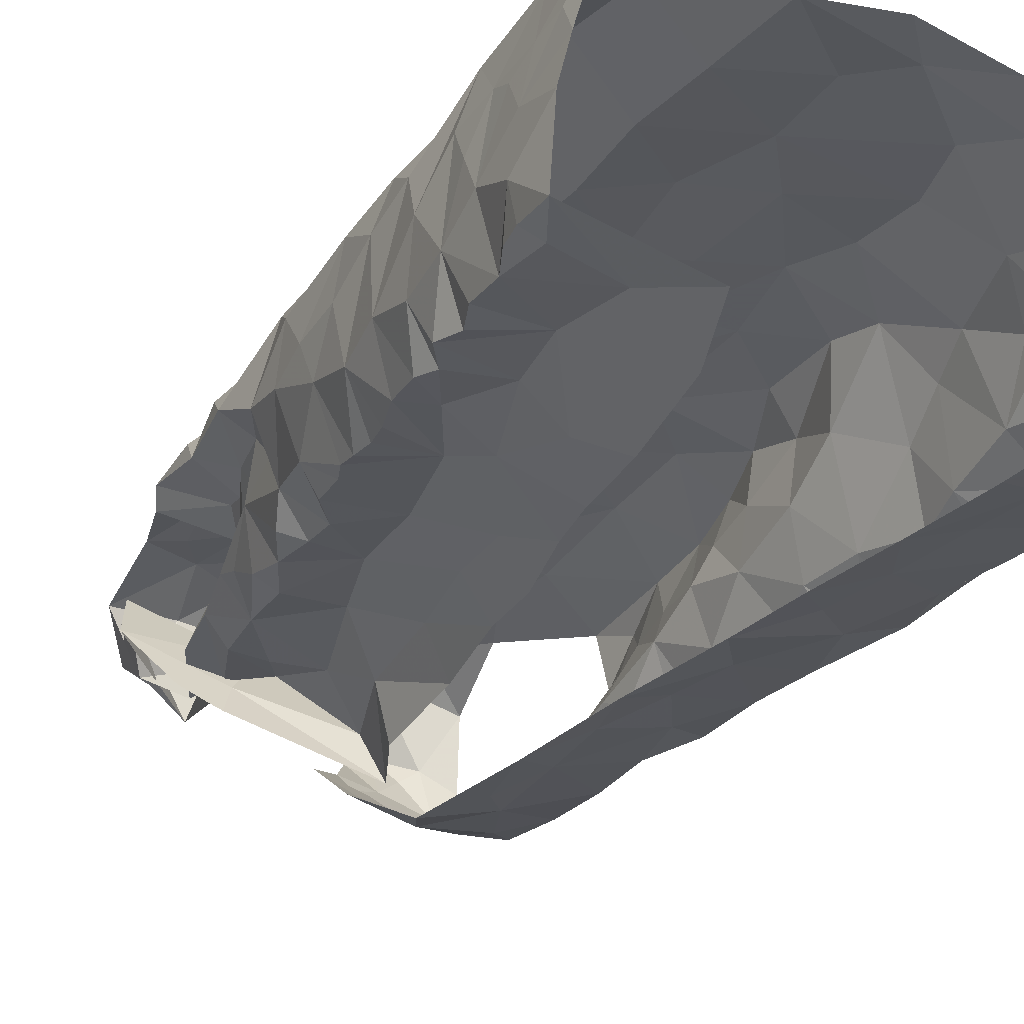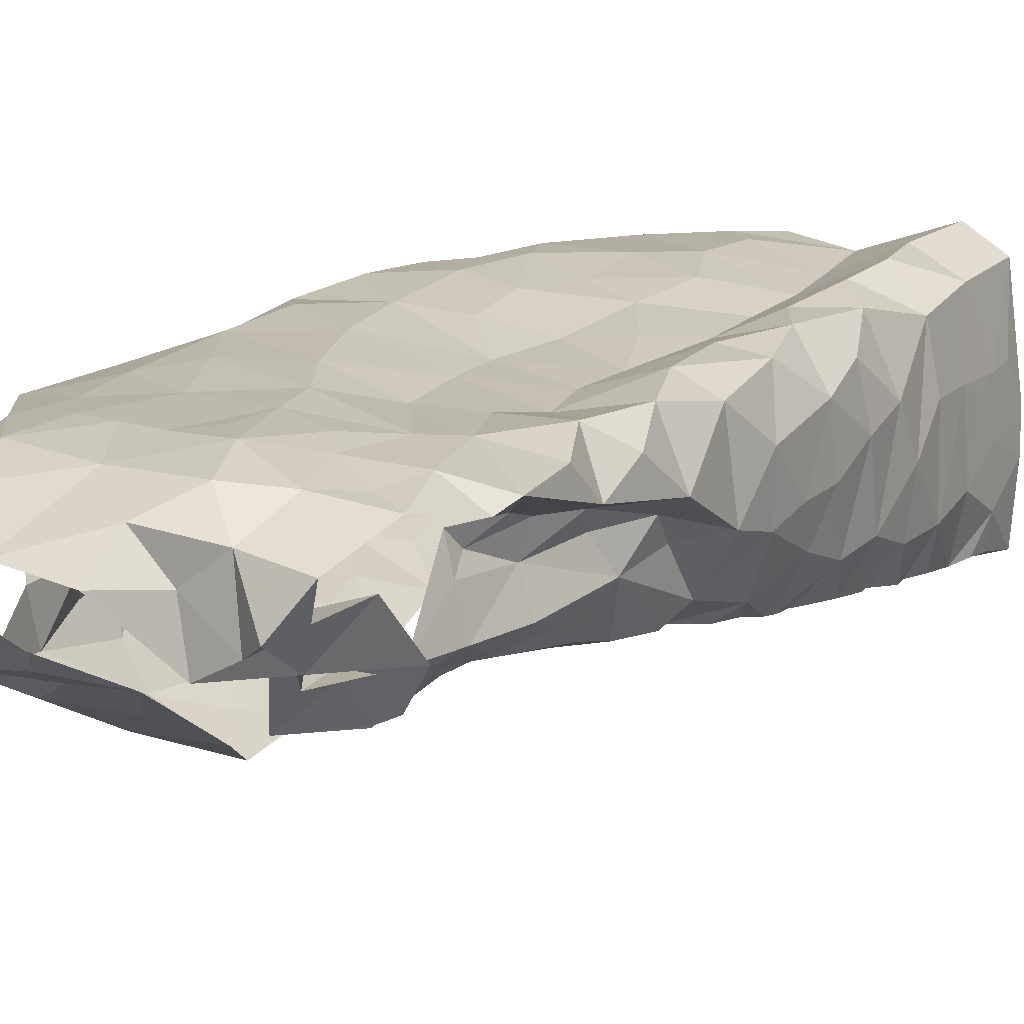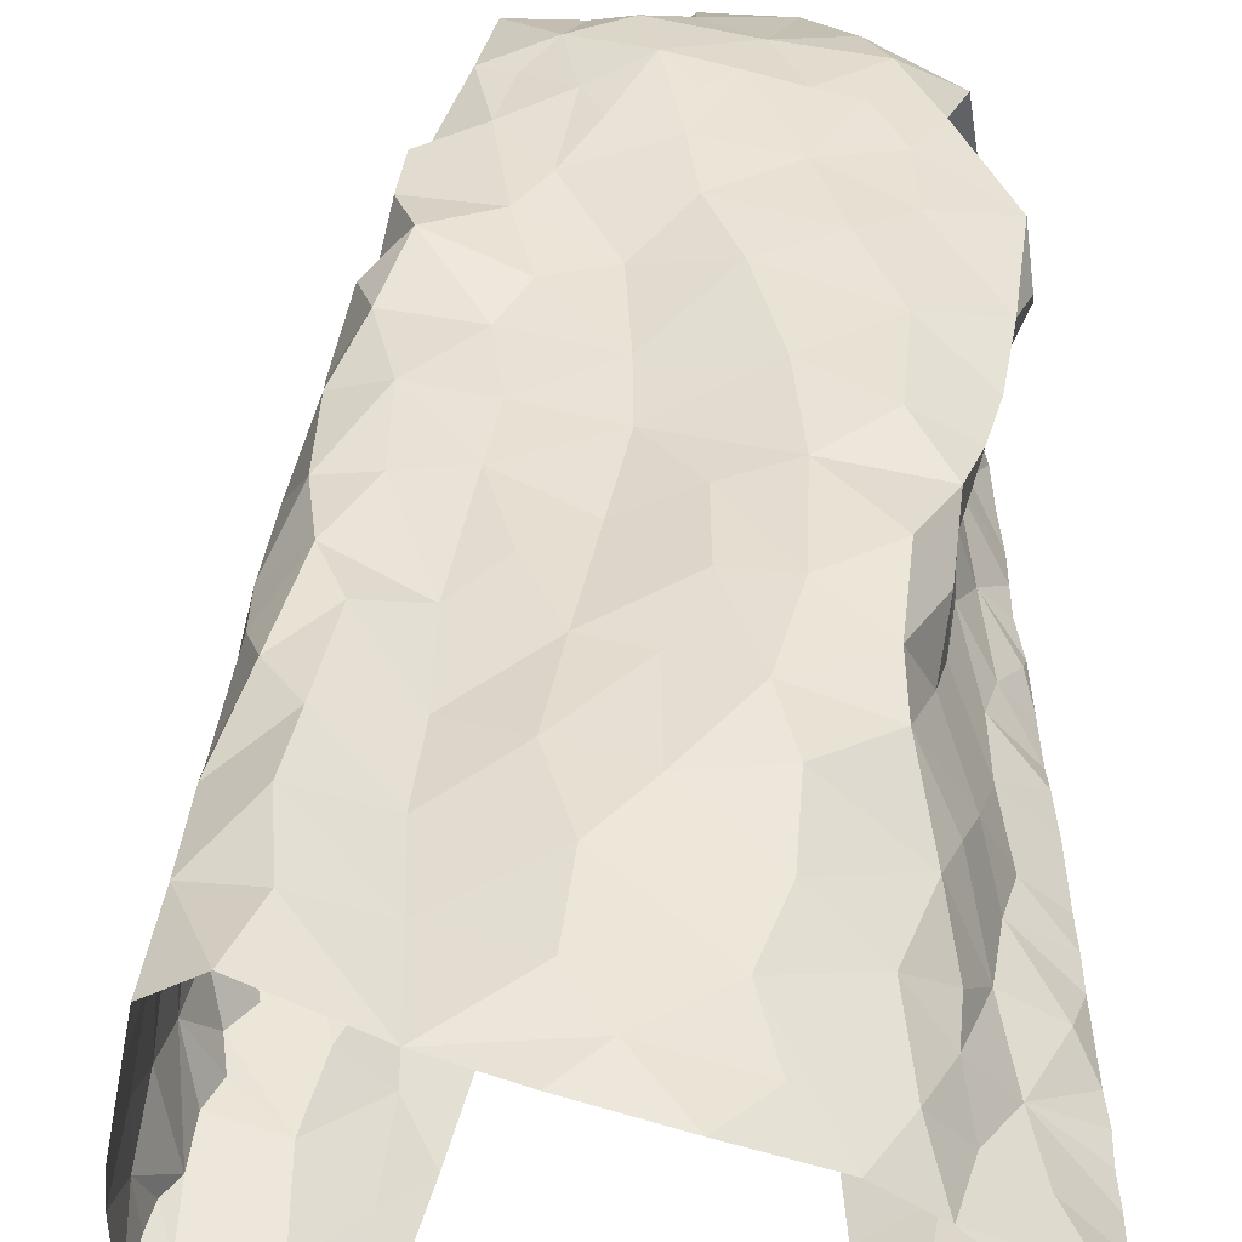
<metadata>
{"format":"obj","ext":"obj","renderer":"f3d","projection":"perspective","resolution":1024,"background":"white","views":[{"elev":-38.6,"azim":-34.5,"up":"+Z"},{"elev":24.7,"azim":-156.8,"up":"+Z"},{"elev":33.0,"azim":0.2,"up":"+Z"}]}
</metadata>
<code>
v -0.5087 0.08984 -1.346
v -0.5021 0.127 -1.332
v -0.4868 0.1651 -1.33
v -0.4822 0.1989 -1.321
v -0.4715 0.2201 -1.318
v -0.462 0.2825 -1.301
v -0.4353 0.2958 -1.298
v -0.4198 0.449 -1.255
v -0.3917 0.5431 -1.229
v -0.2766 0.5264 -1.283
v -0.307 0.3978 -1.306
v -0.4167 0.06891 -1.373
v -0.3519 0.2788 -1.342
v -0.2342 0.6651 -1.263
v -0.3656 0.6824 -1.171
v -0.3435 0.6881 -1.187
v -0.3926 0.1247 -1.377
v -0.2935 0.4555 -1.289
v -0.3022 0.516 -1.253
v -0.3696 0.5789 -1.22
v -0.4886 0.1211 -1.342
v -0.3161 0.6814 -1.189
v -0.3724 0.2068 -1.366
v -0.3924 0.2372 -1.341
v -0.3325 0.3315 -1.323
v -0.3729 0.4245 -1.261
v -0.2689 0.6063 -1.28
v -0.286 0.5982 -1.242
v -0.2444 0.683 -1.218
v -0.3582 0.6329 -1.203
v -0.4377 0.1211 -1.345
v -0.401 0.1694 -1.357
v -0.4231 0.239 -1.315
v -0.4373 0.1853 -1.326
v -0.3923 0.3061 -1.307
v -0.3433 0.3752 -1.295
v -0.3287 0.4371 -1.275
v -0.3282 0.5656 -1.221
v -0.401 0.3449 -1.284
v -0.357 0.499 -1.239
v -0.2925 0.647 -1.207
v -0.06856 0.644 -1.135
v -0.08295 0.6119 -1.145
v -0.09298 0.5779 -1.146
v -0.106 0.5312 -1.152
v -0.1208 0.4578 -1.151
v -0.1307 0.3688 -1.182
v -0.1327 0.2253 -1.185
v -0.137 0.1461 -1.206
v -0.1137 0.009498 -1.256
v -0.0654 0.01433 -1.294
v -0.08268 0.03732 -1.272
v -0.06737 0.06418 -1.288
v -0.06777 0.1204 -1.287
v -0.07103 0.2283 -1.275
v -0.07224 0.2854 -1.271
v -0.07701 0.3634 -1.254
v -0.08071 0.4679 -1.248
v -0.1053 0.5735 -1.202
v -0.1222 0.4318 -1.189
v -0.1076 0.5993 -1.187
v -0.1004 0.4184 -1.228
v -0.1475 0.02382 -1.235
v -0.1007 0.07314 -1.26
v -0.1403 0.1115 -1.215
v -0.1102 0.2452 -1.243
v -0.1005 0.2822 -1.246
v -0.1091 0.3854 -1.224
v -0.1081 0.335 -1.23
v -0.1068 0.4816 -1.212
v -0.1211 0.4821 -1.169
v -0.1152 0.5307 -1.181
v -0.1333 0.07912 -1.241
v -0.1191 0.1883 -1.239
v -0.0814 0.1909 -1.263
v -0.1096 0.1254 -1.254
v -0.1215 0.2663 -1.2
v -0.3472 0.6743 -1.109
v -0.3721 0.6444 -1.108
v -0.3772 0.6236 -1.118
v -0.4163 0.5357 -1.147
v -0.4478 0.4873 -1.172
v -0.4618 0.4076 -1.185
v -0.4676 0.362 -1.191
v -0.4903 0.1655 -1.197
v -0.4949 0.1446 -1.214
v -0.4971 0.1465 -1.329
v -0.4748 0.2444 -1.31
v -0.4586 0.2628 -1.308
v -0.4561 0.3135 -1.292
v -0.4448 0.3408 -1.287
v -0.4391 0.3615 -1.281
v -0.4379 0.3819 -1.276
v -0.4358 0.3993 -1.27
v -0.4263 0.4171 -1.264
v -0.3983 0.472 -1.249
v -0.3951 0.5013 -1.241
v -0.4102 0.5149 -1.231
v -0.3874 0.5822 -1.211
v -0.3848 0.6114 -1.189
v -0.3555 0.6789 -1.136
v -0.4229 0.4917 -1.22
v -0.3533 0.663 -1.125
v -0.5063 0.07182 -1.244
v -0.5021 0.1253 -1.252
v -0.4911 0.2127 -1.278
v -0.4159 0.517 -1.173
v -0.4049 0.5659 -1.175
v -0.5099 0.08103 -1.279
v -0.4763 0.3035 -1.25
v -0.4852 0.249 -1.22
v -0.4667 0.3472 -1.249
v -0.3907 0.5784 -1.145
v -0.4549 0.4462 -1.189
v -0.4601 0.3925 -1.225
v -0.5057 0.1302 -1.301
v -0.4821 0.2596 -1.273
v -0.4389 0.4408 -1.241
v -0.498 0.1703 -1.27
v -0.3705 0.6287 -1.145
v -0.07299 0.04863 -1.315
v -0.06658 0.09319 -1.29
v -0.06731 0.1422 -1.283
v -0.06876 0.1688 -1.282
v -0.06958 0.1956 -1.28
v -0.07131 0.256 -1.272
v -0.07415 0.3323 -1.262
v -0.07728 0.3897 -1.26
v -0.07912 0.4264 -1.253
v -0.08405 0.4522 -1.241
v -0.0865 0.4891 -1.235
v -0.08641 0.5171 -1.233
v -0.08613 0.5447 -1.232
v -0.1024 0.6357 -1.189
v -0.08539 0.6391 -1.162
v -0.3827 0.6333 -1.177
v -0.1727 0.8073 -1.167
v -0.08761 0.7982 -1.175
v -0.1187 0.7559 -1.211
v -0.1777 0.8219 -1.147
v -0.1571 0.8466 -1.116
v -0.1246 0.8246 -1.132
v -0.08595 0.8066 -1.138
v -0.1059 0.8068 -1.168
v -0.1003 0.7794 -1.192
v -0.1476 0.8147 -1.155
v -0.1629 0.009104 -1.349
v -0.1778 0.03568 -1.351
v -0.2123 0.5442 -1.304
v -0.2206 0.7813 -1.181
v -0.09463 0.01616 -1.33
v -0.1828 0.133 -1.345
v -0.09082 0.6811 -1.189
v -0.1488 0.01073 -1.345
v -0.2346 0.7121 -1.246
v -0.09287 0.731 -1.219
v -0.09384 0.675 -1.233
v -0.1933 0.2874 -1.327
v -0.1873 0.2099 -1.336
v -0.2067 0.4472 -1.312
v -0.1504 0.09433 -1.335
v -0.1419 0.1437 -1.326
v -0.1497 0.7672 -1.207
v -0.1513 0.2596 -1.313
v -0.1597 0.3122 -1.309
v -0.1049 0.2719 -1.299
v -0.08181 0.3267 -1.28
v -0.1051 0.4435 -1.276
v -0.08892 0.5799 -1.226
v -0.1832 0.6199 -1.278
v -0.2154 0.6573 -1.287
v -0.1755 0.7203 -1.245
v -0.2042 0.752 -1.213
v -0.1753 0.7835 -1.185
v -0.1217 0.3382 -1.295
v -0.09723 0.2189 -1.305
v -0.1003 0.3915 -1.281
v -0.1317 0.4936 -1.276
v -0.1337 0.05399 -1.335
v -0.1461 0.1955 -1.319
v -0.1579 0.398 -1.296
v -0.1674 0.5716 -1.276
v -0.09532 0.5083 -1.261
v -0.1952 0.3562 -1.318
v -0.09096 0.1139 -1.316
v -0.1156 0.5467 -1.266
v -0.1818 0.5042 -1.291
v -0.08956 0.6235 -1.224
v -0.1652 0.4501 -1.291
v -0.1204 0.7083 -1.236
v -0.151 0.6552 -1.258
v -0.0948 0.1719 -1.31
v -0.1066 0.6057 -1.255
v -0.3359 0.7292 -1.201
v -0.3826 0.7692 -1.138
v -0.3526 0.7393 -1.188
v -0.3254 0.7234 -1.208
v -0.3515 0.7336 -1.163
v -0.3176 0.7862 -1.158
v -0.3342 0.859 -1.096
v -0.3669 0.7954 -1.089
v -0.3382 0.8228 -1.128
v -0.3144 0.7448 -1.167
v -0.2882 0.7497 -1.138
v -0.3141 0.734 -1.178
v -0.2956 0.7081 -1.177
v -0.2682 0.7532 -1.04
v -0.2485 0.7199 -1.047
v -0.156 0.7239 -1.056
v -0.1126 0.7215 -1.065
v -0.3691 0.7687 -1.057
v -0.2878 0.8475 -1.131
v -0.3449 0.7548 -1.055
v -0.3575 0.8421 -1.062
v -0.317 0.8465 -1.112
v -0.321 0.7848 -1.045
v -0.1121 0.8165 -1.122
v -0.307 0.8331 -1.059
v -0.1868 0.7316 -1.052
v -0.09495 0.7905 -1.082
v -0.2459 0.8774 -1.074
v -0.1394 0.7716 -1.054
v -0.1558 0.8116 -1.059
v -0.2219 0.7429 -1.047
v -0.2791 0.8008 -1.041
v -0.2471 0.8324 -1.056
v -0.2085 0.788 -1.05
v -0.1867 0.8673 -1.073
v -0.1396 0.8395 -1.11
v -0.277 0.8376 -1.085
v -0.4876 0.05787 -1.145
v -0.4991 0.08985 -1.207
v -0.3109 0.7288 -1.05
v -0.2876 0.05201 -1.157
v -0.4023 0.6952 -1.072
v -0.2515 0.01282 -1.178
v -0.1604 0.06365 -1.205
v -0.07319 0.6081 -1.111
v -0.1339 0.6838 -1.065
v -0.4925 0.1897 -1.23
v -0.4526 0.05448 -1.126
v -0.2967 0.6983 -1.052
v -0.1682 0.1229 -1.179
v -0.1401 0.3152 -1.163
v -0.3955 0.5912 -1.124
v -0.3188 0.02299 -1.162
v -0.1265 0.415 -1.149
v -0.1094 0.4524 -1.111
v -0.1895 0.6647 -1.061
v -0.157 0.2449 -1.135
v -0.207 0.2042 -1.127
v -0.1451 0.188 -1.175
v -0.3765 0.04817 -1.16
v -0.4345 0.4797 -1.097
v -0.1304 0.358 -1.134
v -0.4964 0.1182 -1.206
v -0.4364 0.402 -1.099
v -0.1698 0.5982 -1.069
v -0.2116 0.1435 -1.144
v -0.2319 0.08989 -1.155
v -0.1872 0.01759 -1.204
v -0.2182 0.0467 -1.177
v -0.08636 0.5617 -1.1
v -0.4609 0.3623 -1.136
v -0.4164 0.6195 -1.106
v -0.4237 0.5804 -1.09
v -0.4772 0.2687 -1.172
v -0.4389 0.5457 -1.128
v -0.4128 0.5336 -1.08
v -0.2199 0.2541 -1.115
v -0.133 0.6277 -1.072
v -0.3574 0.7073 -1.06
v -0.3463 0.6317 -1.073
v -0.3233 0.6585 -1.065
v -0.3129 0.09145 -1.146
v -0.07462 0.6494 -1.087
v -0.473 0.314 -1.178
v -0.4603 0.3109 -1.129
v -0.45 0.2677 -1.113
v -0.4124 0.3034 -1.106
v -0.1586 0.2871 -1.119
v -0.2013 0.3242 -1.105
v -0.2541 0.678 -1.054
v -0.09713 0.5016 -1.111
v -0.2047 0.4934 -1.084
v -0.1501 0.4548 -1.09
v -0.1428 0.5323 -1.081
v -0.4785 0.1329 -1.139
v -0.3805 0.1874 -1.143
v -0.4364 0.1727 -1.115
v -0.4319 0.1102 -1.125
v -0.3785 0.1225 -1.152
v -0.305 0.1562 -1.134
v -0.4862 0.2088 -1.191
v -0.4535 0.4407 -1.137
v -0.4295 0.3449 -1.1
v -0.3717 0.328 -1.124
v -0.3996 0.4007 -1.096
v -0.3459 0.4825 -1.103
v -0.3546 0.4305 -1.11
v -0.3983 0.4703 -1.085
v -0.3943 0.6009 -1.068
v -0.268 0.1968 -1.127
v -0.473 0.2038 -1.138
v -0.1238 0.4084 -1.107
v -0.1507 0.3572 -1.104
v -0.4265 0.2269 -1.112
v -0.3732 0.2541 -1.136
v -0.2822 0.5124 -1.094
v -0.2815 0.4577 -1.104
v -0.3534 0.5411 -1.094
v -0.3241 0.2238 -1.127
v -0.2468 0.6276 -1.063
v -0.332 0.5745 -1.084
v -0.2448 0.3351 -1.107
v -0.3367 0.361 -1.115
v -0.2955 0.3871 -1.114
v -0.2455 0.4012 -1.102
v -0.311 0.2984 -1.12
v -0.2245 0.5716 -1.071
v -0.2862 0.5856 -1.082
v -0.1976 0.4155 -1.095
v -0.2695 0.2784 -1.117
v -0.3922 0.7122 -1.078
v -0.4072 0.6449 -1.073
f 94 26 39
f 34 4 5
f 24 23 32
f 20 9 99
f 38 20 30
f 28 27 10
f 21 2 87
f 31 1 21
f 30 15 16
f 39 91 92
f 19 10 18
f 40 20 38
f 41 22 206
f 100 136 30
f 101 15 120
f 39 90 91
f 39 92 93
f 26 95 8
f 206 29 41
f 21 3 31
f 12 1 31
f 15 30 136
f 15 136 120
f 32 23 17
f 7 89 6
f 39 7 90
f 39 93 94
f 96 26 8
f 97 40 96
f 40 9 20
f 30 99 100
f 14 27 28
f 3 21 87
f 30 16 22
f 17 12 31
f 4 34 3
f 31 3 34
f 88 89 33
f 33 35 24
f 24 35 13
f 7 39 35
f 35 25 13
f 35 39 36
f 36 25 35
f 11 25 36
f 11 36 37
f 36 39 26
f 26 94 95
f 18 11 37
f 9 97 98
f 9 40 97
f 30 20 99
f 28 29 14
f 31 32 17
f 34 5 88
f 88 33 34
f 24 34 33
f 24 13 23
f 28 19 38
f 29 28 41
f 30 22 41
f 34 32 31
f 24 32 34
f 26 96 40
f 37 26 40
f 18 37 19
f 37 36 26
f 19 28 10
f 40 19 37
f 30 41 38
f 40 38 19
f 28 38 41
f 7 33 89
f 35 33 7
f 43 134 135
f 64 53 122
f 42 43 135
f 76 122 54
f 69 244 77
f 62 68 128
f 47 60 247
f 66 55 126
f 247 60 46
f 57 69 127
f 125 75 124
f 67 126 56
f 70 131 132
f 134 43 61
f 72 59 61
f 72 45 71
f 130 70 62
f 72 133 59
f 43 44 61
f 61 44 72
f 76 123 124
f 65 237 73
f 76 65 73
f 76 54 123
f 66 75 55
f 75 66 74
f 48 74 66
f 66 77 48
f 67 56 127
f 244 69 47
f 128 68 57
f 130 62 129
f 70 58 131
f 70 130 58
f 132 133 72
f 45 72 44
f 51 52 50
f 64 52 53
f 50 52 63
f 52 64 63
f 49 65 74
f 48 252 74
f 67 66 126
f 68 69 57
f 67 127 69
f 72 70 132
f 60 71 46
f 71 60 70
f 64 73 63
f 73 237 63
f 73 64 76
f 75 76 124
f 74 65 76
f 76 64 122
f 49 74 252
f 60 68 62
f 70 60 62
f 71 70 72
f 75 74 76
f 67 77 66
f 68 47 69
f 68 60 47
f 77 67 69
f 116 87 2
f 116 3 87
f 88 117 89
f 110 277 112
f 112 91 90
f 115 93 112
f 89 117 6
f 103 120 80
f 8 95 118
f 97 96 102
f 108 136 100
f 108 100 99
f 113 245 120
f 108 120 136
f 95 94 118
f 256 105 232
f 79 78 103
f 102 98 97
f 82 81 107
f 112 92 91
f 80 79 103
f 115 84 83
f 245 80 120
f 120 103 101
f 104 232 105
f 105 256 86
f 119 86 85
f 4 3 106
f 5 4 106
f 267 110 111
f 110 90 6
f 90 110 112
f 110 267 277
f 82 107 102
f 102 96 118
f 118 96 8
f 102 108 98
f 9 108 99
f 9 98 108
f 81 113 108
f 1 116 2
f 104 105 109
f 119 105 86
f 106 88 5
f 117 110 6
f 277 84 112
f 112 93 92
f 118 94 115
f 112 84 115
f 118 114 102
f 107 81 108
f 108 113 120
f 119 116 105
f 1 109 116
f 116 119 3
f 106 3 119
f 240 119 85
f 115 83 114
f 93 115 94
f 115 114 118
f 102 107 108
f 116 109 105
f 106 117 88
f 294 111 106
f 106 119 240
f 294 106 240
f 111 117 106
f 110 117 111
f 114 82 102
f 129 62 128
f 167 127 56
f 59 133 169
f 121 53 52
f 52 51 121
f 55 75 125
f 90 7 6
f 2 21 1
f 103 78 101
f 144 145 146
f 139 145 156
f 138 145 144
f 144 142 217
f 142 144 146
f 140 141 146
f 146 229 142
f 145 137 146
f 229 146 141
f 137 140 146
f 145 139 163
f 143 144 217
f 137 145 174
f 174 145 163
f 126 55 176
f 126 176 166
f 163 139 172
f 129 128 177
f 134 157 153
f 135 153 42
f 183 131 58
f 154 179 151
f 154 148 179
f 150 173 155
f 165 158 184
f 160 181 184
f 137 174 150
f 150 140 137
f 166 164 175
f 176 55 125
f 133 132 183
f 53 121 122
f 51 151 121
f 185 192 123
f 122 185 54
f 188 134 61
f 187 189 160
f 190 139 156
f 148 154 147
f 167 177 127
f 167 56 166
f 166 56 126
f 129 177 168
f 177 57 127
f 183 58 168
f 187 160 149
f 151 179 121
f 192 124 123
f 170 182 149
f 157 156 153
f 134 153 135
f 134 188 157
f 148 161 179
f 174 163 173
f 164 158 165
f 159 158 164
f 175 167 166
f 159 164 180
f 180 162 159
f 128 57 177
f 58 130 129
f 132 131 183
f 54 185 123
f 192 125 124
f 125 192 176
f 152 161 148
f 149 171 170
f 181 175 184
f 164 165 175
f 168 189 178
f 177 181 168
f 58 129 168
f 181 160 189
f 162 152 159
f 59 188 61
f 188 59 169
f 170 171 191
f 172 139 190
f 191 172 190
f 172 173 163
f 173 172 155
f 175 177 167
f 183 168 178
f 172 191 171
f 171 155 172
f 186 193 133
f 156 157 190
f 176 180 164
f 168 181 189
f 185 161 162
f 152 162 161
f 191 157 193
f 193 182 191
f 178 182 186
f 179 161 185
f 164 166 176
f 180 176 192
f 175 181 177
f 121 179 185
f 175 165 184
f 192 185 162
f 122 121 185
f 187 149 182
f 178 186 183
f 187 182 178
f 187 178 189
f 150 174 173
f 190 157 191
f 186 133 183
f 182 193 186
f 170 191 182
f 192 162 180
f 193 157 188
f 169 193 188
f 133 193 169
f 206 203 204
f 196 194 197
f 197 14 205
f 29 206 204
f 195 201 212
f 201 215 212
f 201 202 200
f 215 201 200
f 78 198 101
f 16 206 22
f 199 203 198
f 202 201 204
f 201 195 204
f 198 15 101
f 206 16 203
f 15 203 16
f 202 204 199
f 14 29 205
f 203 15 198
f 204 203 199
f 195 205 204
f 29 204 205
f 196 205 195
f 197 205 196
f 213 216 211
f 211 216 214
f 224 207 208
f 222 210 220
f 143 217 220
f 214 200 202
f 218 214 216
f 223 217 229
f 229 141 228
f 212 215 230
f 215 200 218
f 215 218 230
f 221 212 230
f 216 213 233
f 207 216 233
f 209 210 222
f 209 222 219
f 223 220 217
f 218 225 226
f 225 218 216
f 225 216 207
f 228 223 229
f 219 227 224
f 227 222 223
f 226 228 221
f 223 228 227
f 200 214 218
f 230 218 226
f 222 227 219
f 226 221 230
f 225 227 226
f 226 227 228
f 217 142 229
f 225 207 227
f 227 207 224
f 220 223 222
f 259 252 251
f 268 81 82
f 231 232 104
f 295 82 114
f 81 268 245
f 265 235 79
f 253 292 291
f 264 83 84
f 238 42 276
f 252 250 251
f 243 65 49
f 210 209 239
f 45 284 71
f 42 238 43
f 274 233 272
f 211 324 272
f 236 234 246
f 236 261 262
f 239 276 210
f 264 84 277
f 81 245 113
f 283 208 207
f 233 213 272
f 262 234 236
f 48 77 250
f 243 237 65
f 209 249 239
f 85 86 256
f 295 114 83
f 272 324 235
f 243 49 252
f 284 45 263
f 238 263 44
f 271 276 239
f 294 240 85
f 82 295 254
f 268 82 254
f 250 77 244
f 48 250 252
f 209 219 249
f 80 265 79
f 245 265 80
f 233 242 207
f 246 234 253
f 260 243 259
f 263 45 44
f 44 43 238
f 278 277 267
f 295 83 264
f 244 281 250
f 255 47 247
f 305 247 248
f 245 268 265
f 237 260 261
f 304 111 294
f 241 291 288
f 264 257 295
f 255 244 47
f 306 255 305
f 247 46 248
f 224 249 219
f 262 260 234
f 46 284 248
f 256 232 231
f 264 296 257
f 247 305 255
f 313 258 249
f 271 239 249
f 250 281 270
f 243 252 259
f 284 46 71
f 256 288 85
f 304 294 85
f 231 241 288
f 256 231 288
f 281 244 255
f 254 269 268
f 257 296 298
f 283 313 249
f 251 250 270
f 269 266 268
f 303 259 251
f 249 258 271
f 303 293 259
f 272 213 211
f 260 237 243
f 237 261 63
f 260 262 261
f 267 111 304
f 238 276 263
f 263 276 271
f 263 271 287
f 278 296 264
f 265 268 266
f 265 266 302
f 302 325 265
f 85 288 304
f 288 291 290
f 288 290 304
f 253 291 241
f 306 305 322
f 283 249 224
f 271 258 287
f 272 273 274
f 302 273 325
f 272 235 273
f 325 273 235
f 293 260 259
f 260 293 275
f 260 275 234
f 292 253 275
f 277 278 264
f 296 278 279
f 279 278 267
f 279 280 296
f 304 279 267
f 270 282 315
f 281 255 306
f 282 281 306
f 282 270 281
f 266 269 302
f 269 311 302
f 273 302 314
f 283 224 208
f 263 287 284
f 248 284 286
f 285 286 287
f 287 286 284
f 304 290 307
f 289 307 290
f 289 290 292
f 290 291 292
f 234 275 253
f 293 289 292
f 275 293 292
f 295 257 254
f 254 257 301
f 301 257 298
f 298 300 301
f 280 297 296
f 297 298 296
f 269 254 301
f 299 301 300
f 269 301 311
f 301 299 311
f 311 299 309
f 270 315 323
f 270 303 251
f 274 242 233
f 303 312 293
f 312 303 323
f 270 323 303
f 308 312 319
f 274 283 242
f 320 258 313
f 283 274 313
f 321 313 274
f 321 274 273
f 320 313 321
f 283 207 242
f 286 322 305
f 248 286 305
f 322 282 306
f 285 287 320
f 320 287 258
f 320 309 285
f 307 289 308
f 307 280 279
f 289 293 312
f 299 310 309
f 299 300 310
f 310 300 317
f 314 311 309
f 319 323 315
f 308 289 312
f 279 304 307
f 314 302 311
f 314 321 273
f 285 322 286
f 318 282 322
f 315 282 318
f 300 298 297
f 317 319 315
f 300 297 316
f 316 317 300
f 317 315 318
f 317 316 319
f 316 297 319
f 297 280 308
f 297 308 319
f 317 318 310
f 308 280 307
f 309 320 321
f 285 309 310
f 322 310 318
f 285 310 322
f 314 309 321
f 324 78 79
f 235 324 79
f 265 325 235
f 319 312 323

</code>
